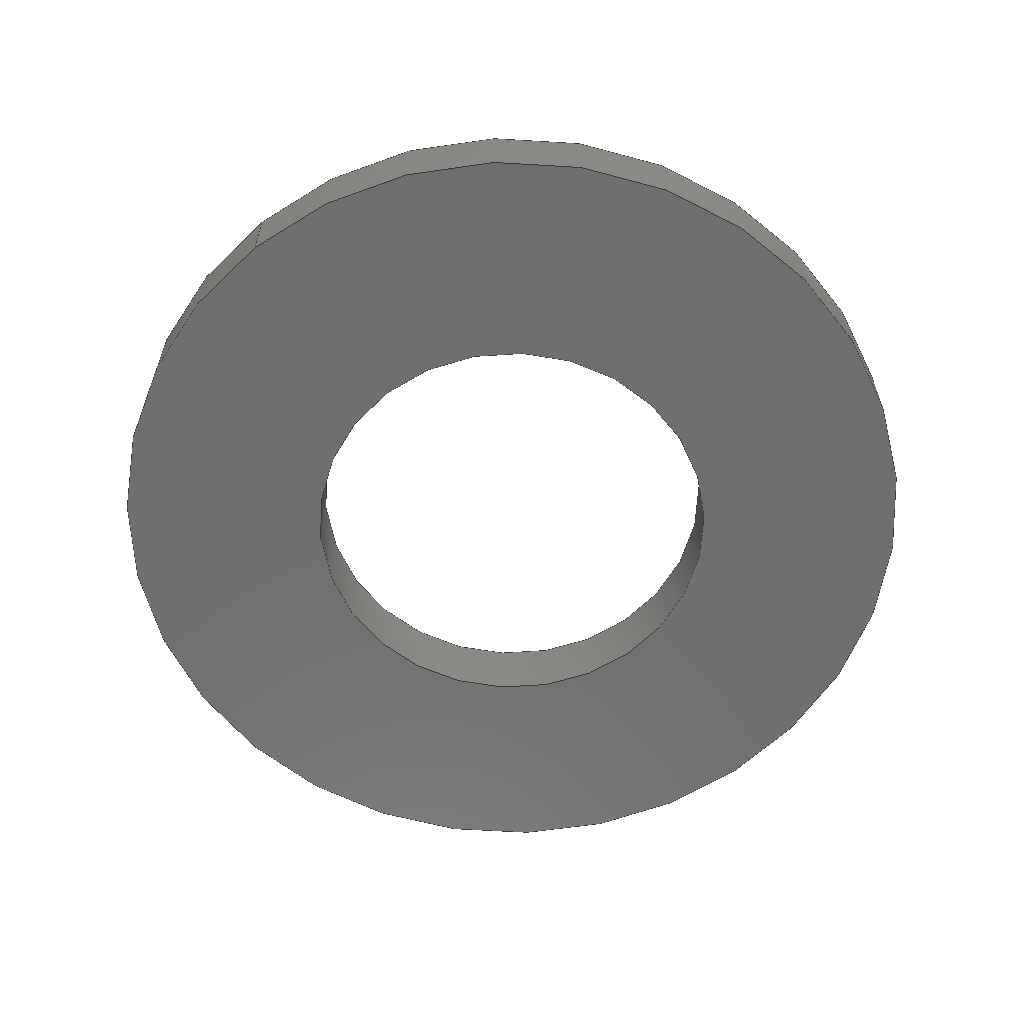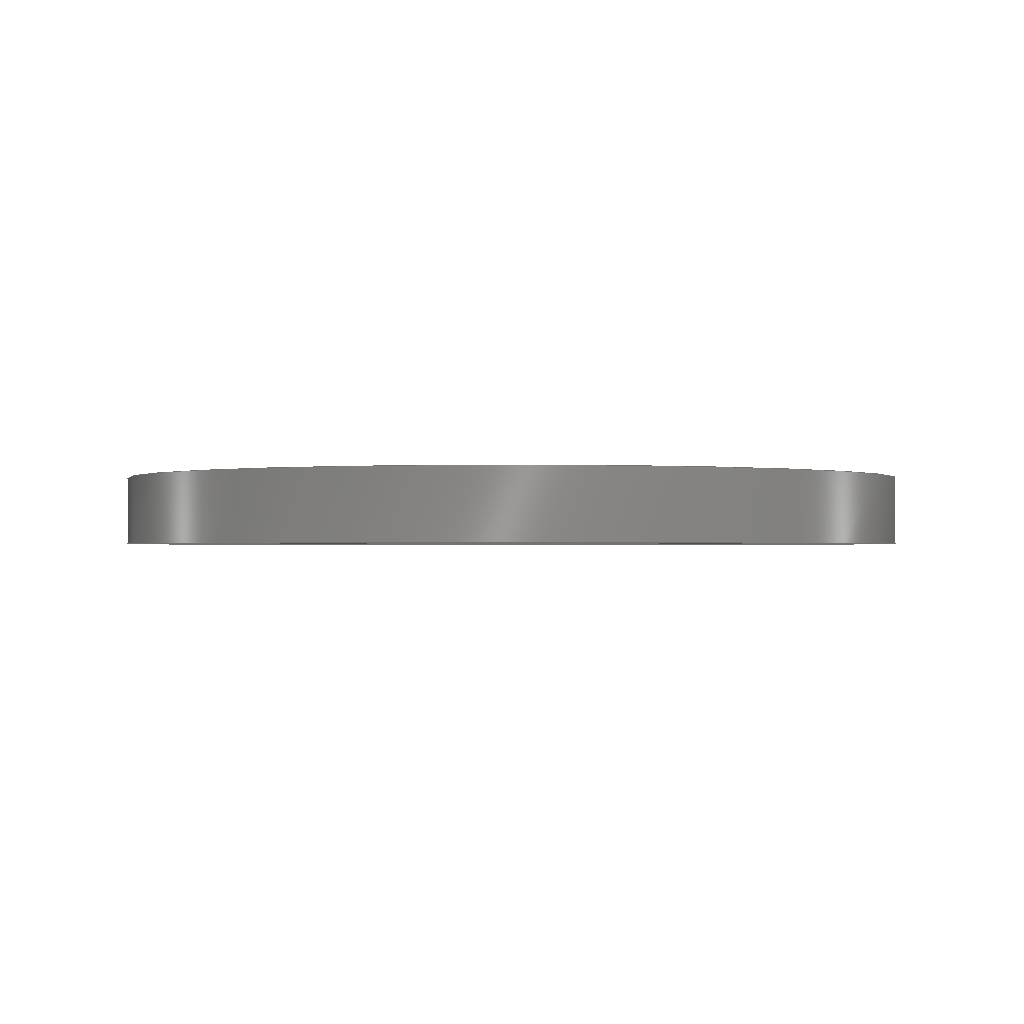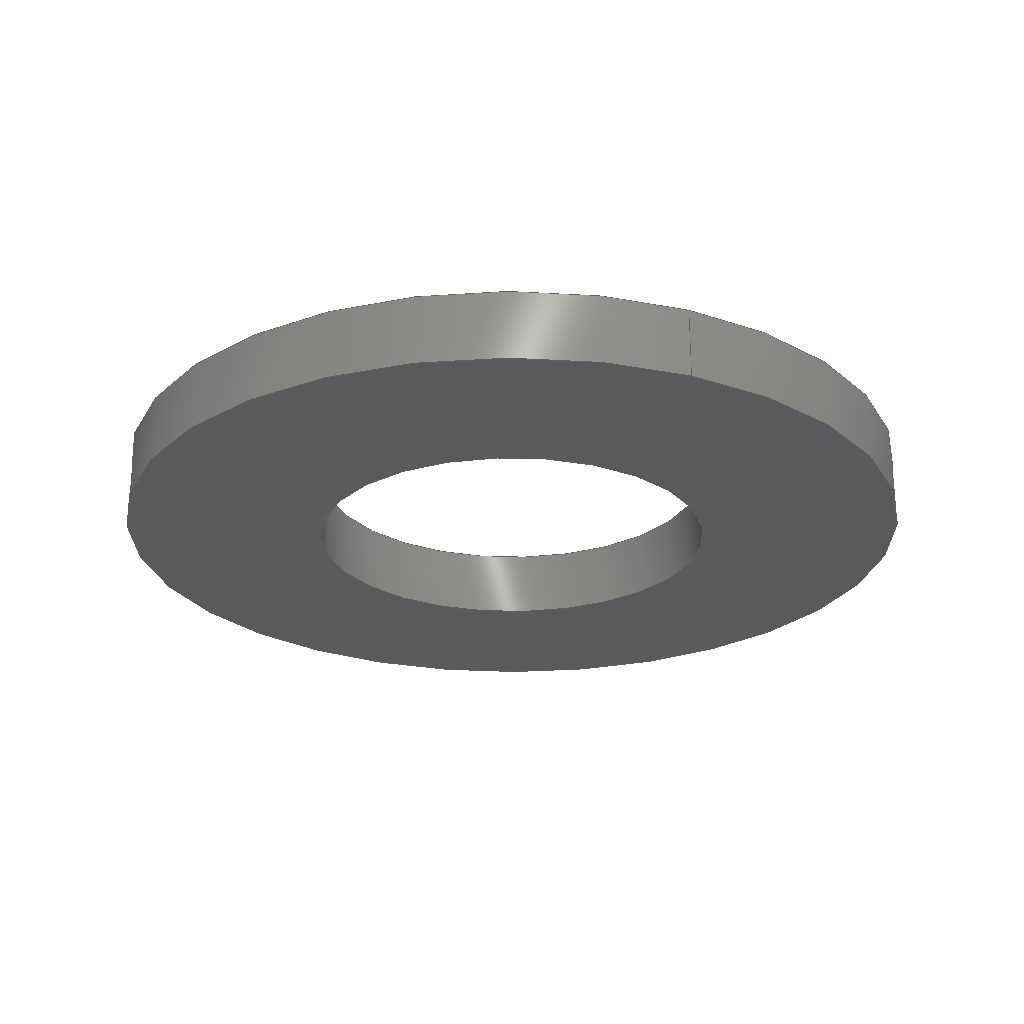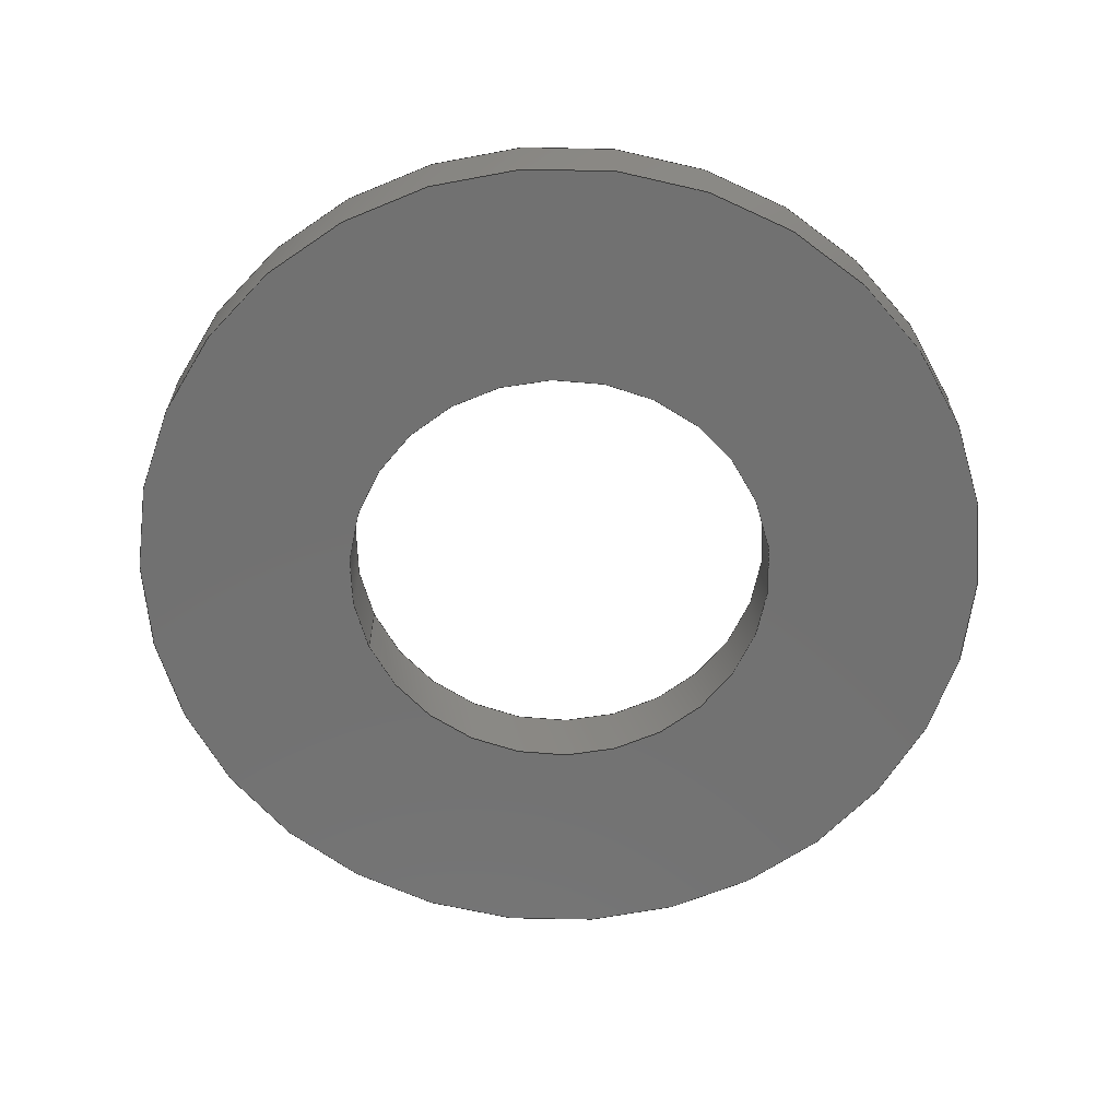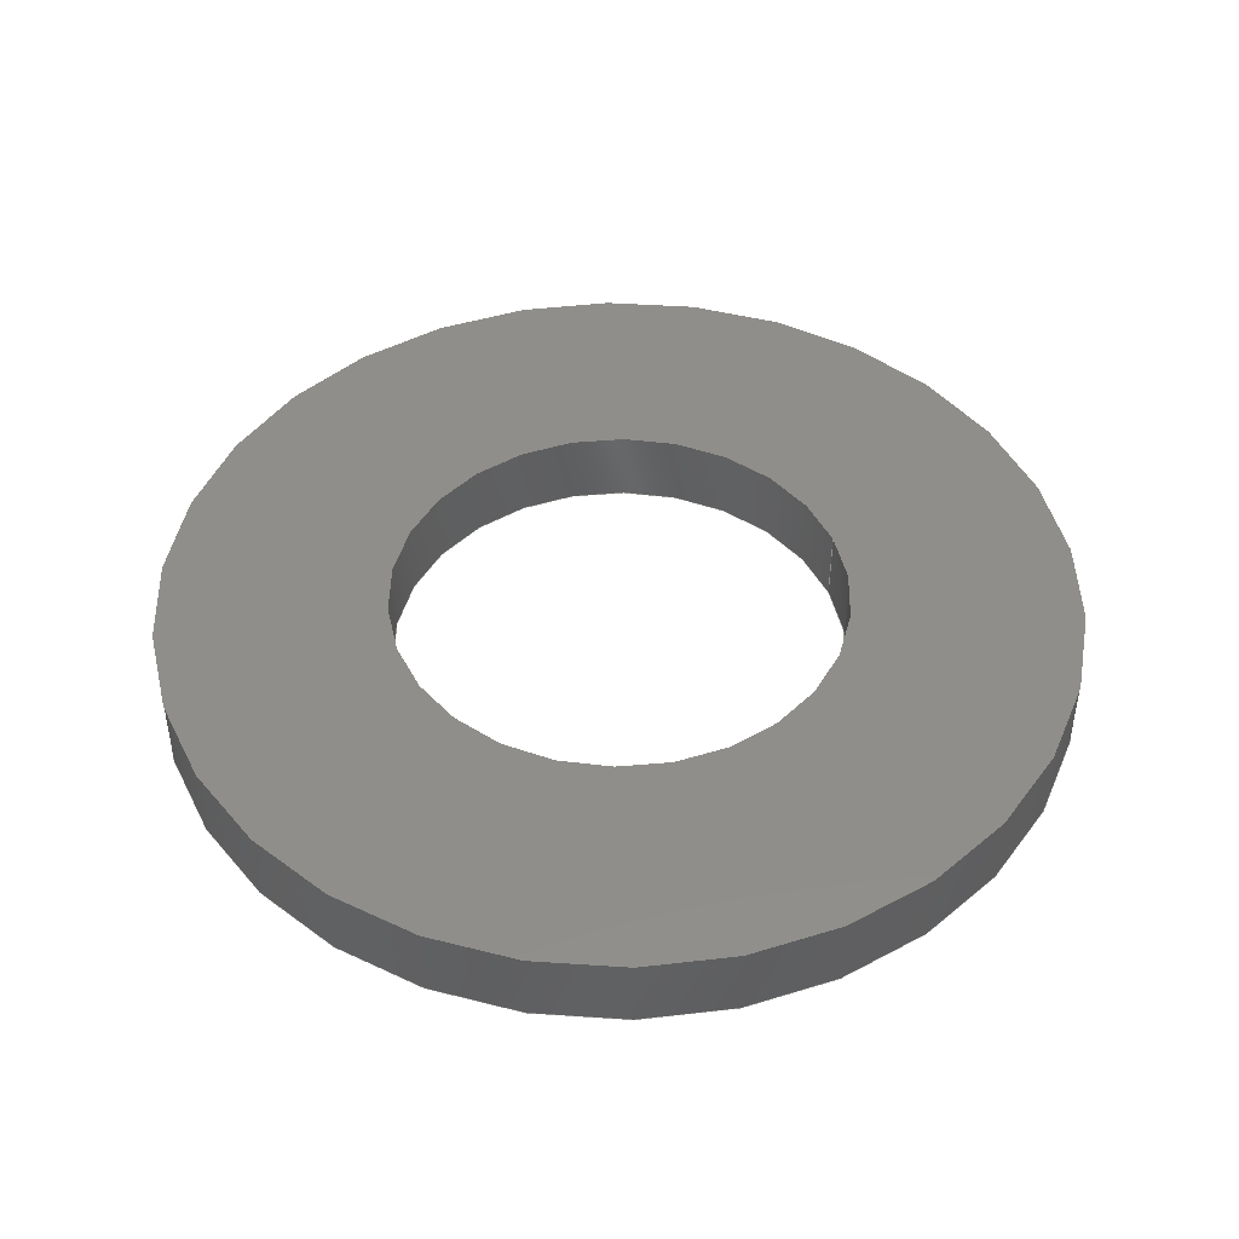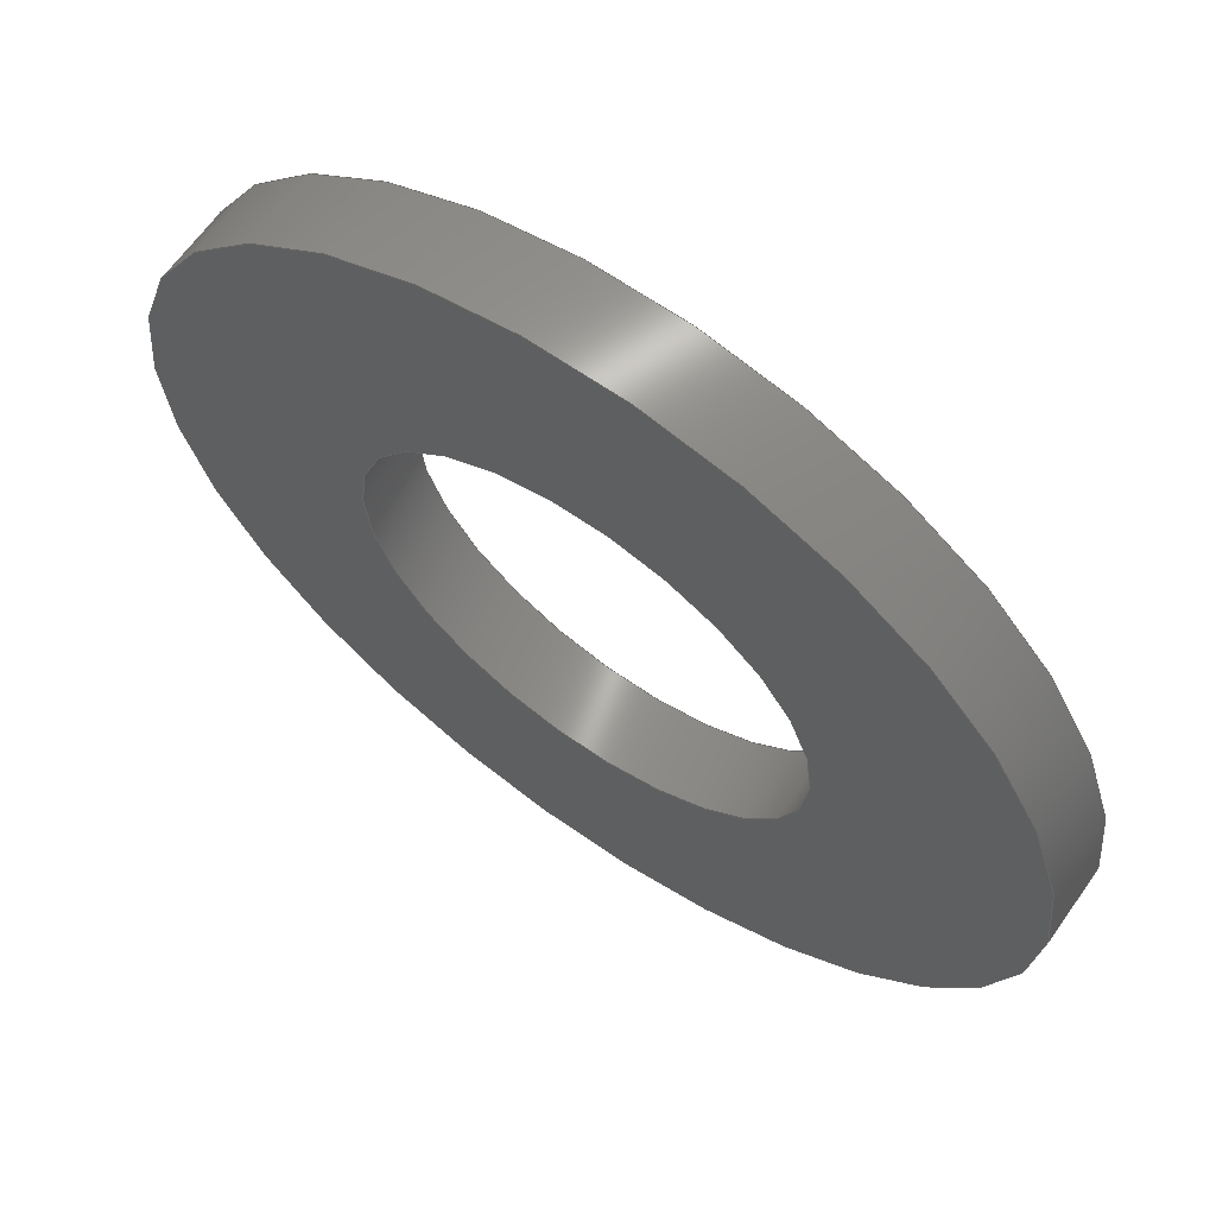
<metadata>
{"format":"step","ext":"step","renderer":"f3d","projection":"perspective","resolution":1024,"background":"white","views":[{"elev":-60.6,"azim":-51.5,"up":"+Z"},{"elev":-1.0,"azim":-176.5,"up":"+Z"},{"elev":-24.4,"azim":-113.5,"up":"+Z"},{"elev":-63.5,"azim":22.8,"up":"+Z"},{"elev":45.5,"azim":160.4,"up":"+Z"},{"elev":64.7,"azim":-144.8,"up":"+Y"}]}
</metadata>
<code>
ISO-10303-21;
DATA;
#1=MECHANICAL_DESIGN_GEOMETRIC_PRESENTATION_REPRESENTATION('',(#6),#96);
#2=(
CONVERSION_BASED_UNIT('degree',#3)
NAMED_UNIT(#98)
PLANE_ANGLE_UNIT()
);
#3=PLANE_ANGLE_MEASURE_WITH_UNIT(PLANE_ANGLE_MEASURE(0.01745),#103);
#4=SHAPE_REPRESENTATION_RELATIONSHIP('SRR','None',#106,#5);
#5=ADVANCED_BREP_SHAPE_REPRESENTATION($,(#7),#95);
#6=STYLED_ITEM('',(#115),#7);
#7=MANIFOLD_SOLID_BREP('Imported1',#52);
#8=PLANE('',#60);
#9=PLANE('',#61);
#10=FACE_BOUND('',#19,.T.);
#11=FACE_BOUND('',#21,.T.);
#12=FACE_BOUND('',#23,.T.);
#13=FACE_BOUND('',#25,.T.);
#14=FACE_OUTER_BOUND('',#18,.T.);
#15=FACE_OUTER_BOUND('',#20,.T.);
#16=FACE_OUTER_BOUND('',#22,.T.);
#17=FACE_OUTER_BOUND('',#24,.T.);
#18=EDGE_LOOP('',(#38));
#19=EDGE_LOOP('',(#39));
#20=EDGE_LOOP('',(#40));
#21=EDGE_LOOP('',(#41));
#22=EDGE_LOOP('',(#42));
#23=EDGE_LOOP('',(#43));
#24=EDGE_LOOP('',(#44));
#25=EDGE_LOOP('',(#45));
#26=CIRCLE('',#55,0.345);
#27=CIRCLE('',#56,0.345);
#28=CIRCLE('',#58,0.173);
#29=CIRCLE('',#59,0.173);
#30=VERTEX_POINT('',#82);
#31=VERTEX_POINT('',#84);
#32=VERTEX_POINT('',#87);
#33=VERTEX_POINT('',#89);
#34=EDGE_CURVE('',#30,#30,#26,.T.);
#35=EDGE_CURVE('',#31,#31,#27,.T.);
#36=EDGE_CURVE('',#32,#32,#28,.T.);
#37=EDGE_CURVE('',#33,#33,#29,.T.);
#38=ORIENTED_EDGE('',*,*,#34,.T.);
#39=ORIENTED_EDGE('',*,*,#35,.F.);
#40=ORIENTED_EDGE('',*,*,#36,.F.);
#41=ORIENTED_EDGE('',*,*,#37,.T.);
#42=ORIENTED_EDGE('',*,*,#34,.F.);
#43=ORIENTED_EDGE('',*,*,#36,.T.);
#44=ORIENTED_EDGE('',*,*,#35,.T.);
#45=ORIENTED_EDGE('',*,*,#37,.F.);
#46=CYLINDRICAL_SURFACE('',#54,0.345);
#47=CYLINDRICAL_SURFACE('',#57,0.173);
#48=ADVANCED_FACE('',(#14,#10),#46,.T.);
#49=ADVANCED_FACE('',(#15,#11),#47,.F.);
#50=ADVANCED_FACE('',(#16,#12),#8,.F.);
#51=ADVANCED_FACE('',(#17,#13),#9,.T.);
#52=CLOSED_SHELL('',(#48,#49,#50,#51));
#53=AXIS2_PLACEMENT_3D('placement',#80,#62,#63);
#54=AXIS2_PLACEMENT_3D('',#81,#64,#65);
#55=AXIS2_PLACEMENT_3D('',#83,#66,#67);
#56=AXIS2_PLACEMENT_3D('',#85,#68,#69);
#57=AXIS2_PLACEMENT_3D('',#86,#70,#71);
#58=AXIS2_PLACEMENT_3D('',#88,#72,#73);
#59=AXIS2_PLACEMENT_3D('',#90,#74,#75);
#60=AXIS2_PLACEMENT_3D('',#91,#76,#77);
#61=AXIS2_PLACEMENT_3D('',#92,#78,#79);
#62=DIRECTION('axis',(0,0,1));
#63=DIRECTION('refdir',(1,0,0));
#64=DIRECTION('center_axis',(0,0,-1));
#65=DIRECTION('ref_axis',(-1,0,0));
#66=DIRECTION('center_axis',(0,0,-1));
#67=DIRECTION('ref_axis',(1,0,0));
#68=DIRECTION('center_axis',(0,0,-1));
#69=DIRECTION('ref_axis',(1,0,0));
#70=DIRECTION('center_axis',(0,0,-1));
#71=DIRECTION('ref_axis',(-1,0,0));
#72=DIRECTION('center_axis',(0,0,-1));
#73=DIRECTION('ref_axis',(1,0,0));
#74=DIRECTION('center_axis',(0,0,-1));
#75=DIRECTION('ref_axis',(1,0,0));
#76=DIRECTION('center_axis',(0,0,-1));
#77=DIRECTION('ref_axis',(-1,0,0));
#78=DIRECTION('center_axis',(0,0,-1));
#79=DIRECTION('ref_axis',(-1,0,0));
#80=CARTESIAN_POINT('',(0,0,0));
#81=CARTESIAN_POINT('Origin',(0,0,0.058));
#82=CARTESIAN_POINT('',(-0.345,0,0.058));
#83=CARTESIAN_POINT('Origin',(0,0,0.058));
#84=CARTESIAN_POINT('',(-0.345,0,0));
#85=CARTESIAN_POINT('Origin',(0,0,0));
#86=CARTESIAN_POINT('Origin',(0,0,0.058));
#87=CARTESIAN_POINT('',(-0.173,0,0.058));
#88=CARTESIAN_POINT('Origin',(0,0,0.058));
#89=CARTESIAN_POINT('',(-0.173,0,0));
#90=CARTESIAN_POINT('Origin',(0,0,0));
#91=CARTESIAN_POINT('Origin',(0,0,0.058));
#92=CARTESIAN_POINT('Origin',(0,0,0));
#93=UNCERTAINTY_MEASURE_WITH_UNIT(LENGTH_MEASURE(0.0003937),
#99,'DISTANCE_ACCURACY_VALUE',
'Maximum model space distance between geometric entities at asserted c
onnectivities');
#94=UNCERTAINTY_MEASURE_WITH_UNIT(LENGTH_MEASURE(1e-06),#100,
'DISTANCE_ACCURACY_VALUE',
'Maximum model space distance between geometric entities at asserted c
onnectivities');
#95=(
GEOMETRIC_REPRESENTATION_CONTEXT(3)
GLOBAL_UNCERTAINTY_ASSIGNED_CONTEXT((#93))
GLOBAL_UNIT_ASSIGNED_CONTEXT((#99,#103,#102))
REPRESENTATION_CONTEXT('','3D')
);
#96=(
GEOMETRIC_REPRESENTATION_CONTEXT(3)
GLOBAL_UNCERTAINTY_ASSIGNED_CONTEXT((#94))
GLOBAL_UNIT_ASSIGNED_CONTEXT((#100,#2,#102))
REPRESENTATION_CONTEXT('','3D')
);
#97=DIMENSIONAL_EXPONENTS(1,0,0,0,0,0,0);
#98=DIMENSIONAL_EXPONENTS(0,0,0,0,0,0,0);
#99=(
CONVERSION_BASED_UNIT('__CONSTANT UNIT inch',#101)
LENGTH_UNIT()
NAMED_UNIT(#97)
);
#100=(
LENGTH_UNIT()
NAMED_UNIT(*)
SI_UNIT(.MILLI.,.METRE.)
);
#101=LENGTH_MEASURE_WITH_UNIT(LENGTH_MEASURE(25.4),#100);
#102=(
NAMED_UNIT(*)
SI_UNIT($,.STERADIAN.)
SOLID_ANGLE_UNIT()
);
#103=(
NAMED_UNIT(*)
PLANE_ANGLE_UNIT()
SI_UNIT($,.RADIAN.)
);
#104=SHAPE_DEFINITION_REPRESENTATION(#105,#106);
#105=PRODUCT_DEFINITION_SHAPE('',$,#108);
#106=SHAPE_REPRESENTATION('',(#53),#95);
#107=PRODUCT_DEFINITION_CONTEXT('part definition',#112,'design');
#108=PRODUCT_DEFINITION('5-16 washer','5-16 washer',#109,#107);
#109=PRODUCT_DEFINITION_FORMATION('',$,#114);
#110=PRODUCT_RELATED_PRODUCT_CATEGORY('5-16 washer','5-16 washer',(#114));
#111=APPLICATION_PROTOCOL_DEFINITION('international standard',
'automotive_design',2009,#112);
#112=APPLICATION_CONTEXT(
'Core Data for Automotive Mechanical Design Process');
#113=PRODUCT_CONTEXT('part definition',#112,'mechanical');
#114=PRODUCT('5-16 washer','5-16 washer',$,(#113));
#115=PRESENTATION_STYLE_ASSIGNMENT((#116));
#116=SURFACE_STYLE_USAGE(.BOTH.,#117);
#117=SURFACE_SIDE_STYLE($,(#118));
#118=SURFACE_STYLE_FILL_AREA(#119);
#119=FILL_AREA_STYLE($,(#120));
#120=FILL_AREA_STYLE_COLOUR($,#121);
#121=COLOUR_RGB('',0.7451,0.7373,0.7294);
ENDSEC;
END-ISO-10303-21;

</code>
